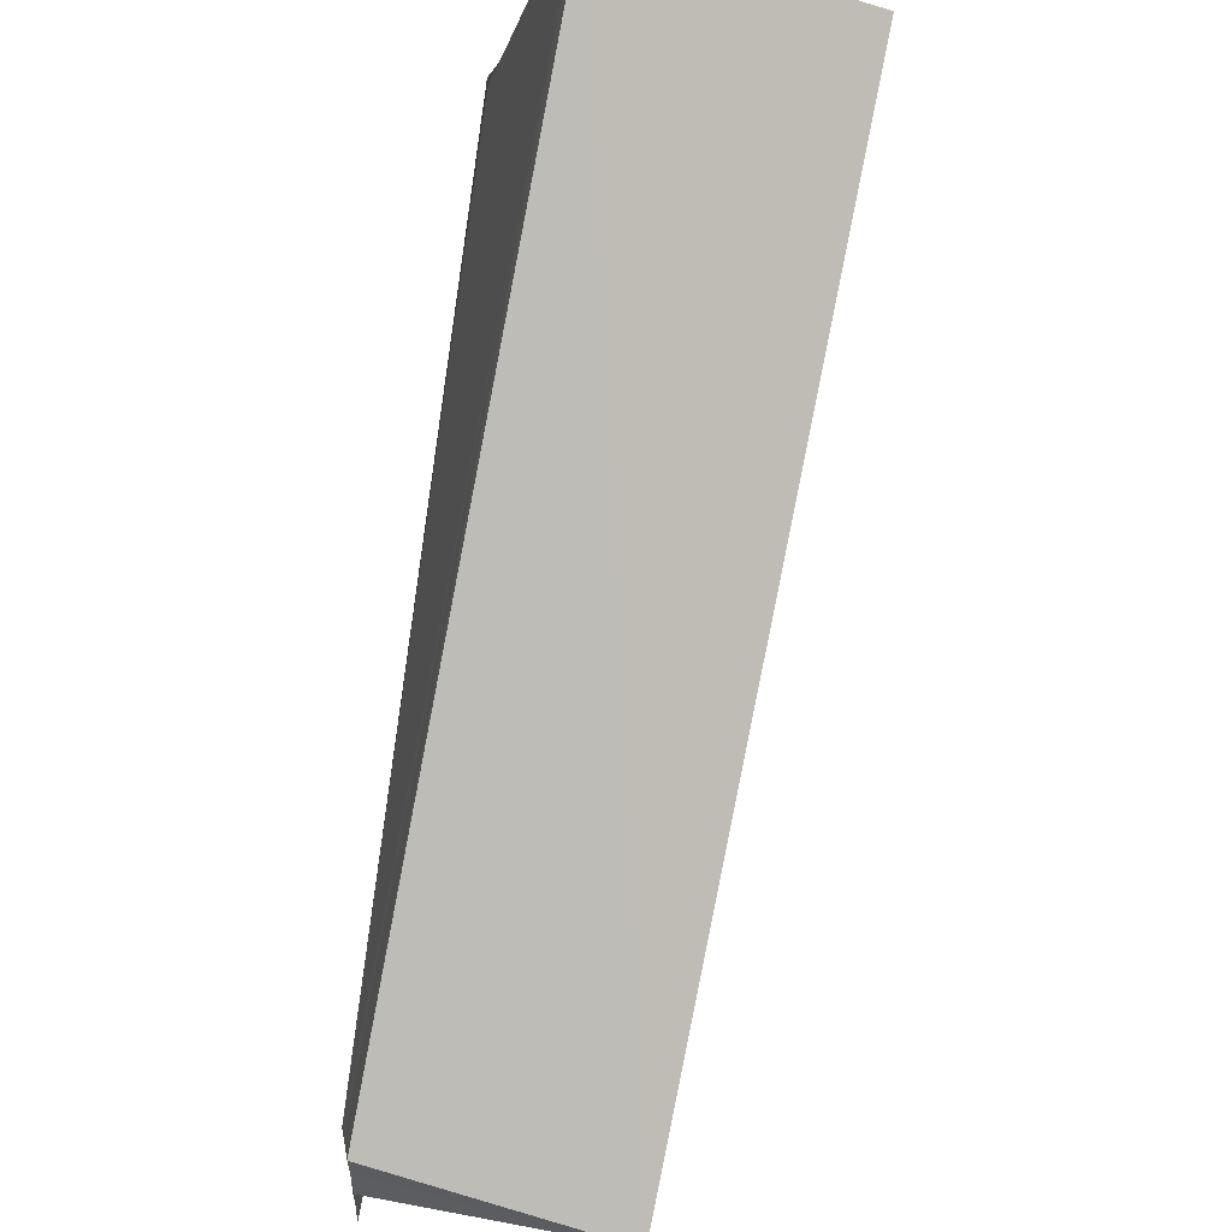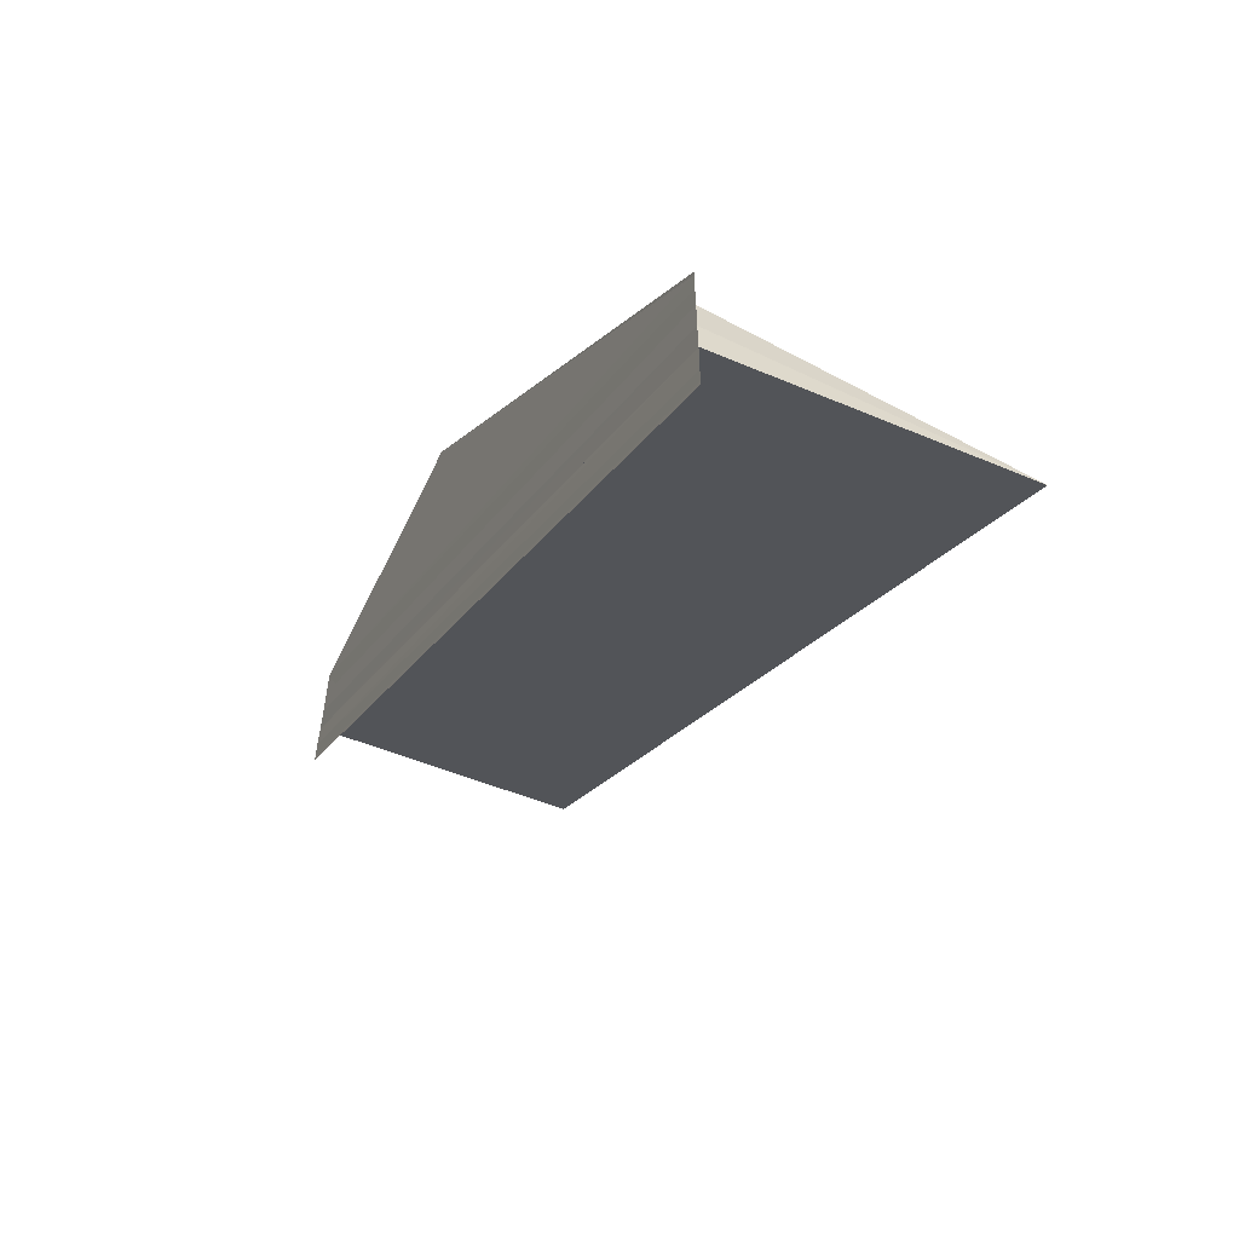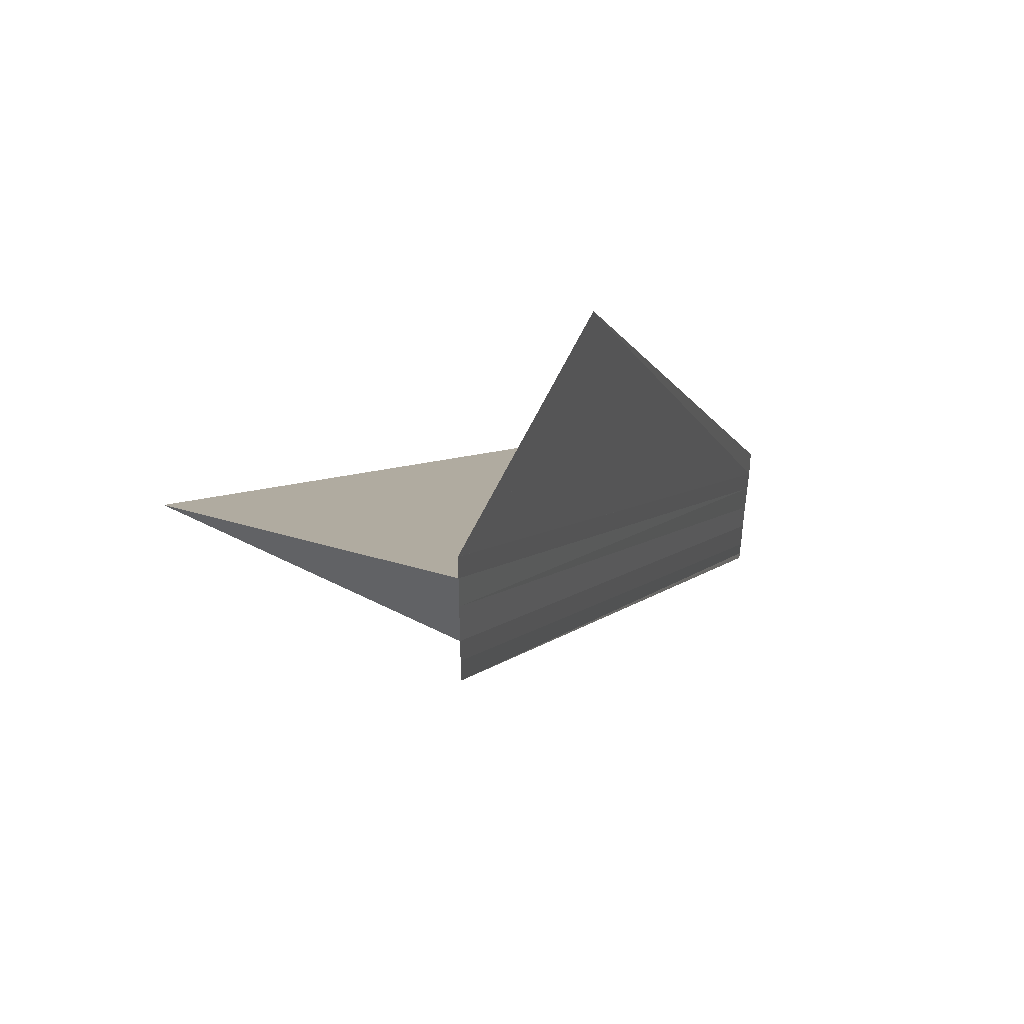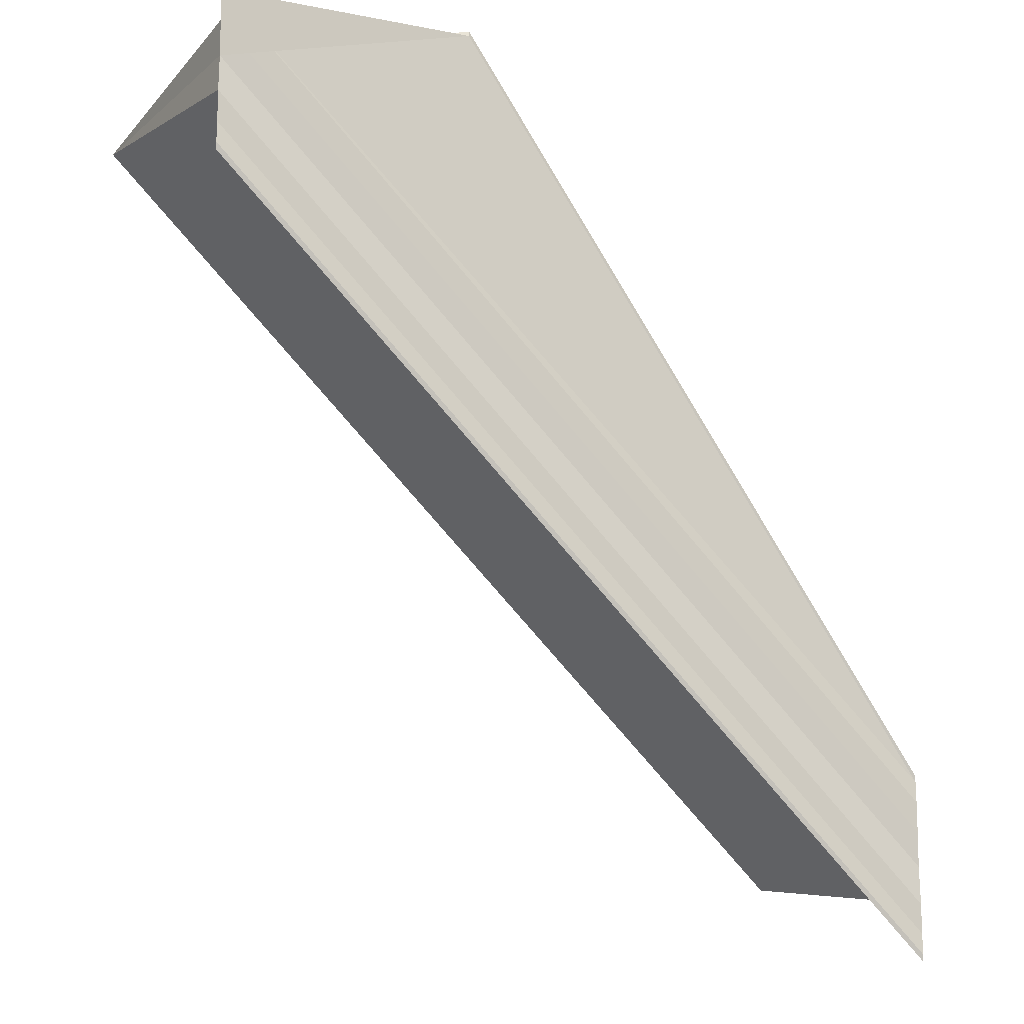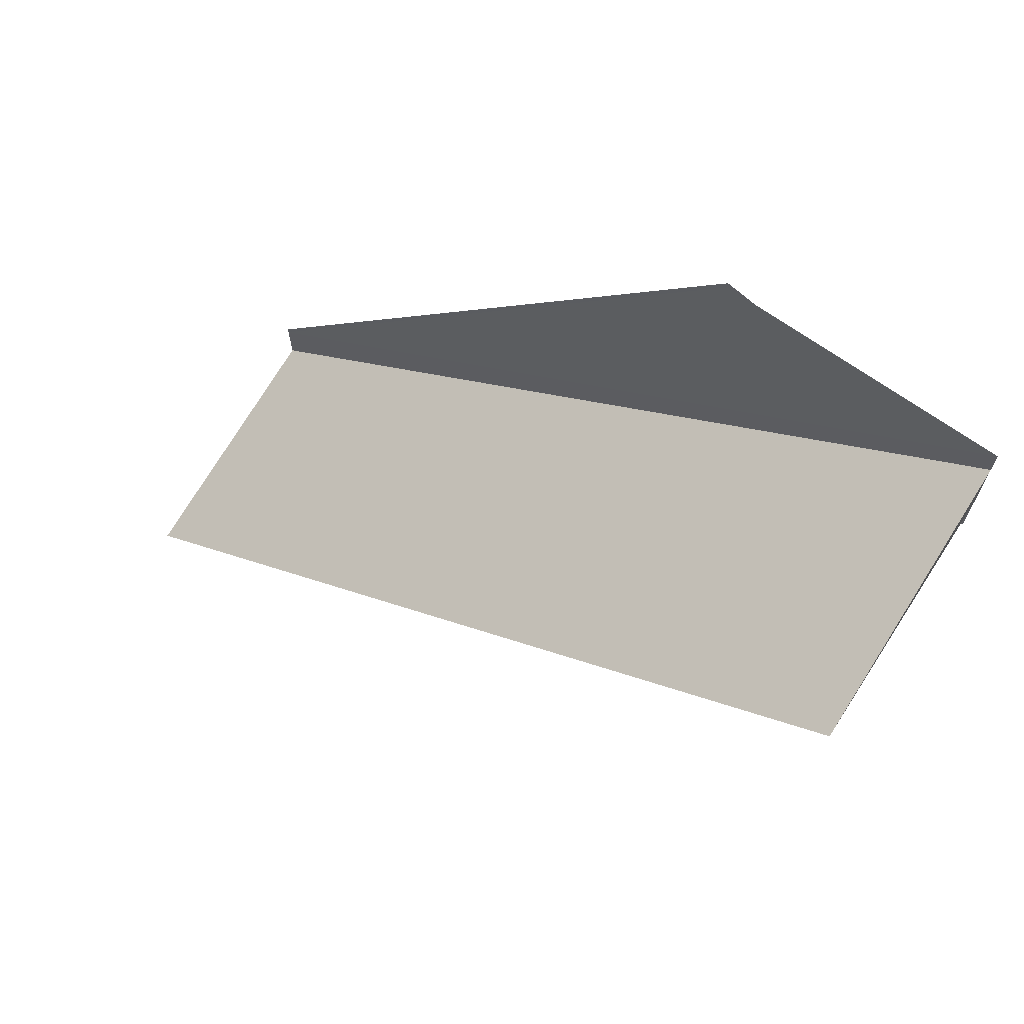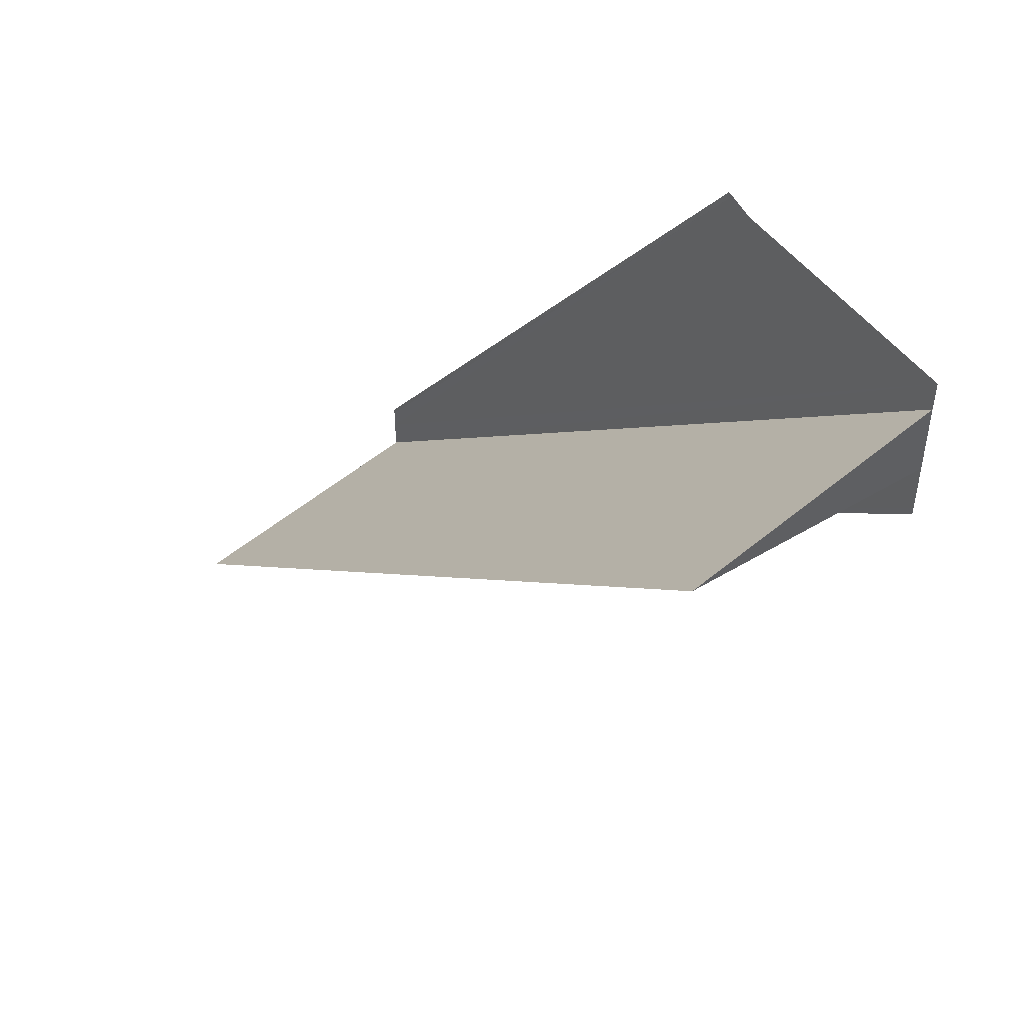
<metadata>
{"format":"obj","ext":"obj","renderer":"f3d","projection":"perspective","resolution":1024,"background":"white","views":[{"elev":53.0,"azim":-75.3,"up":"+Z"},{"elev":-60.8,"azim":-115.6,"up":"+Z"},{"elev":48.5,"azim":113.9,"up":"+Z"},{"elev":-15.0,"azim":149.6,"up":"+Z"},{"elev":69.2,"azim":33.0,"up":"+Z"},{"elev":48.5,"azim":51.5,"up":"+Z"}]}
</metadata>
<code>
o 16059
v 2228 1863 7.43
v 2228 1863 7.429
v 2228 1863 7.404
v 2228 1863 7.431
v 2228 1863 7.43
v 2228 1863 7.402
v 2228 1863 7.404
v 2228 1863 7.433
v 2228 1863 7.433
v 2228 1863 7.429
v 2228 1863 7.428
v 2228 1863 7.429
v 2228 1863 7.43
v 2228 1863 7.43
v 2228 1863 7.428
v 2228 1863 7.401
v 2228 1863 7.4
v 2228 1863 7.427
v 2228 1863 7.427
v 2228 1863 7.427
v 2228 1863 7.4
v 2228 1863 7.433
v 2228 1863 7.434
v 2228 1863 7.407
v 2228 1863 7.407
v 2228 1863 7.406
v 2228 1863 7.434
v 2228 1863 7.433
v 2228 1863 7.433
v 2228 1863 7.431
v 2228 1863 7.43
v 2228 1863 7.404
v 2228 1863 7.431
v 2228 1863 7.405
v 2228 1863 7.43
v 2228 1863 7.433
v 2228 1863 7.434
v 2228 1863 7.433
v 2228 1863 7.404
v 2228 1863 7.405
v 2228 1863 7.404
v 2228 1863 7.405
v 2228 1863 7.43
v 2228 1863 7.429
v 2228 1863 7.402
v 2228 1863 7.401
v 2228 1863 7.431
v 2228 1863 7.433
v 2228 1863 7.406
v 2228 1863 7.407
v 2228 1863 7.433
v 2228 1863 7.434
v 2228 1863 7.434
v 2228 1863 7.407
v 2228 1863 7.428
v 2228 1863 7.427
v 2228 1863 7.427
v 2228 1863 7.4
v 2228 1863 7.427
v 2228 1863 7.4
v 2228 1863 7.404
v 2228 1863 7.402
v 2228 1863 7.404
f 1 2 3
f 1 4 5
f 6 5 7
f 1 8 9
f 10 11 6
f 12 13 6
f 14 13 12
f 6 15 16
f 17 15 16
f 18 11 17
f 18 19 17
f 17 20 21
f 14 22 23
f 24 22 25
f 26 22 25
f 27 28 24
f 29 28 26
f 29 30 26
f 31 30 32
f 26 33 34
f 35 28 36
f 35 37 38
f 39 33 40
f 41 39 42
f 42 43 41
f 41 44 45
f 46 44 45
f 47 1 42
f 47 8 42
f 42 48 49
f 50 48 49
f 51 8 50
f 51 52 50
f 50 53 54
f 55 2 46
f 55 56 46
f 57 56 58
f 46 59 60
f 58 59 60
f 61 62 63

</code>
